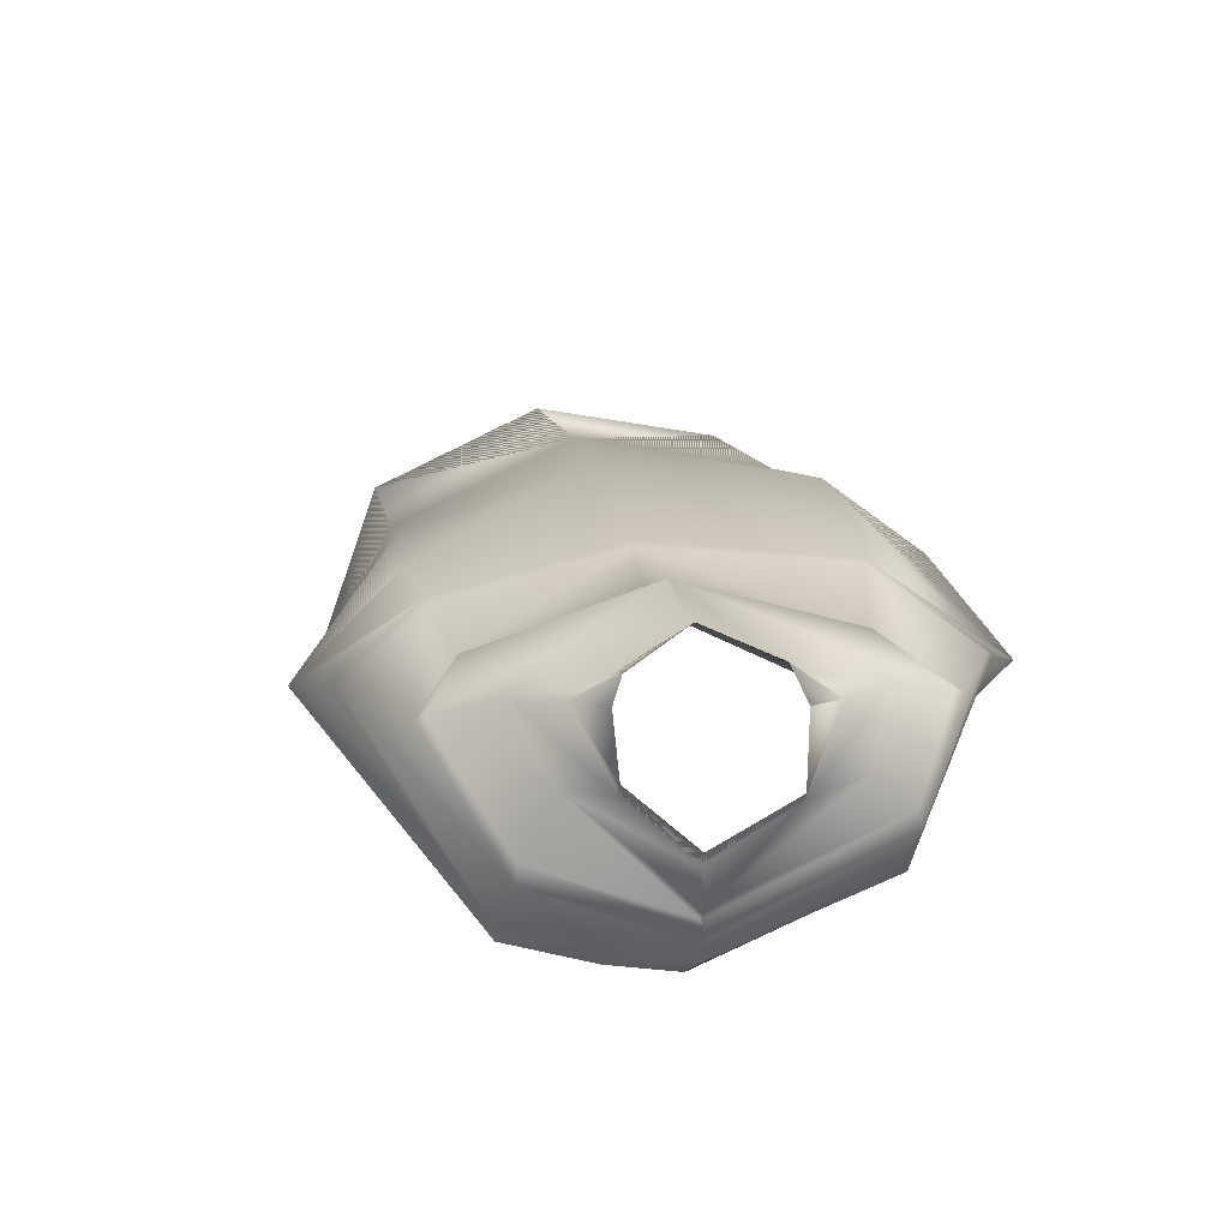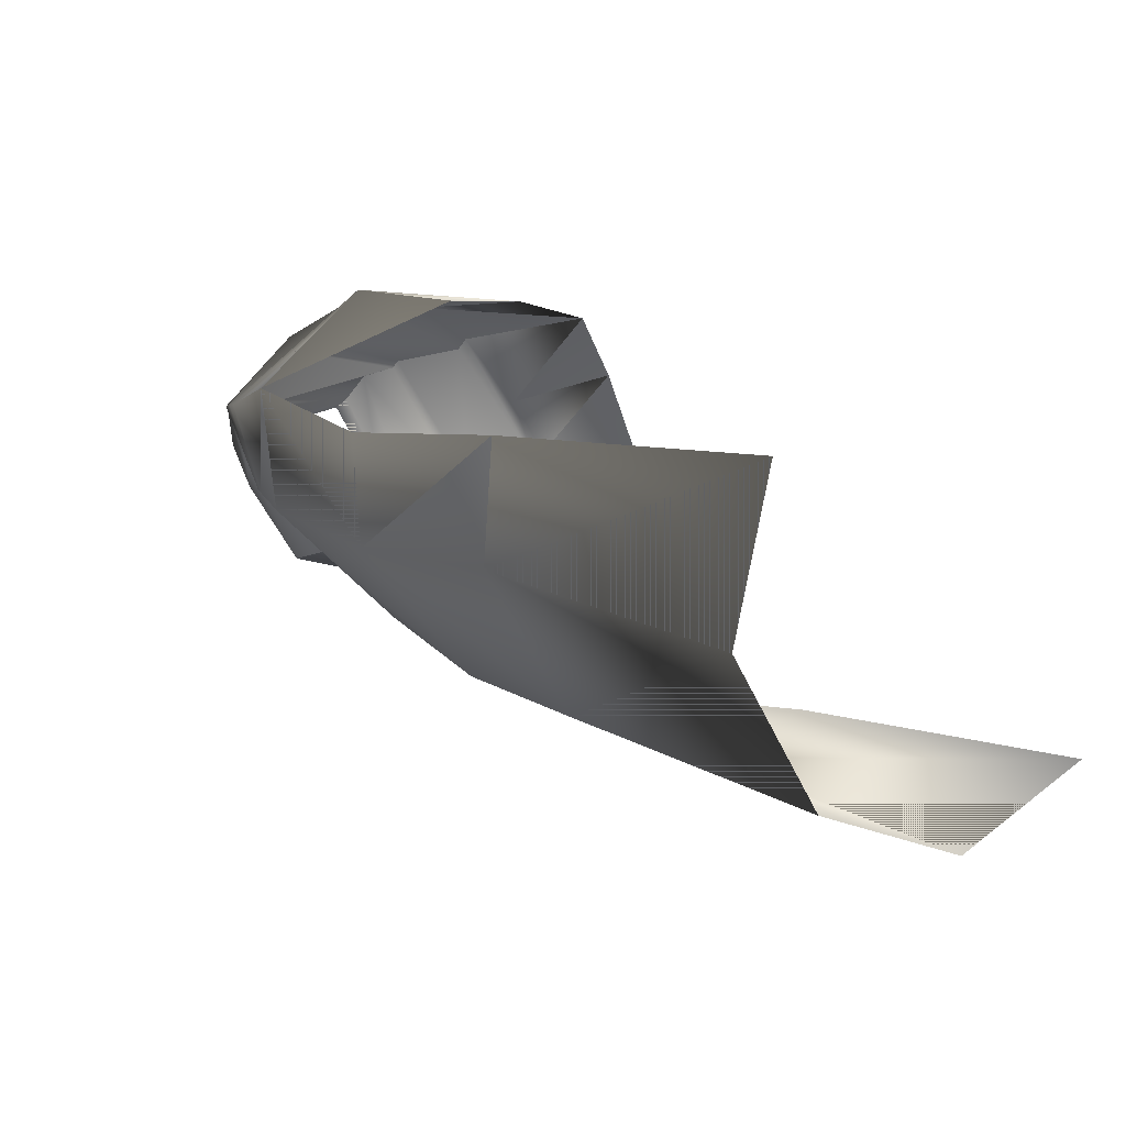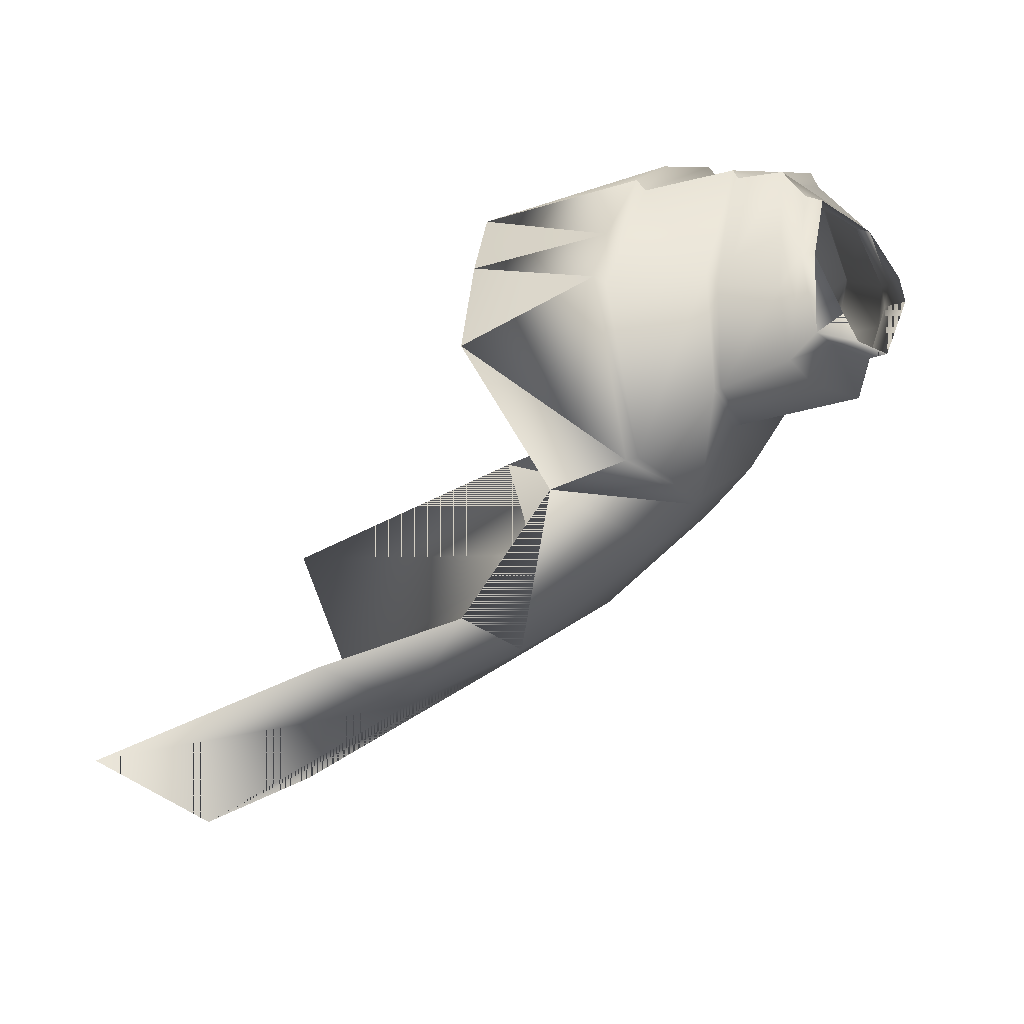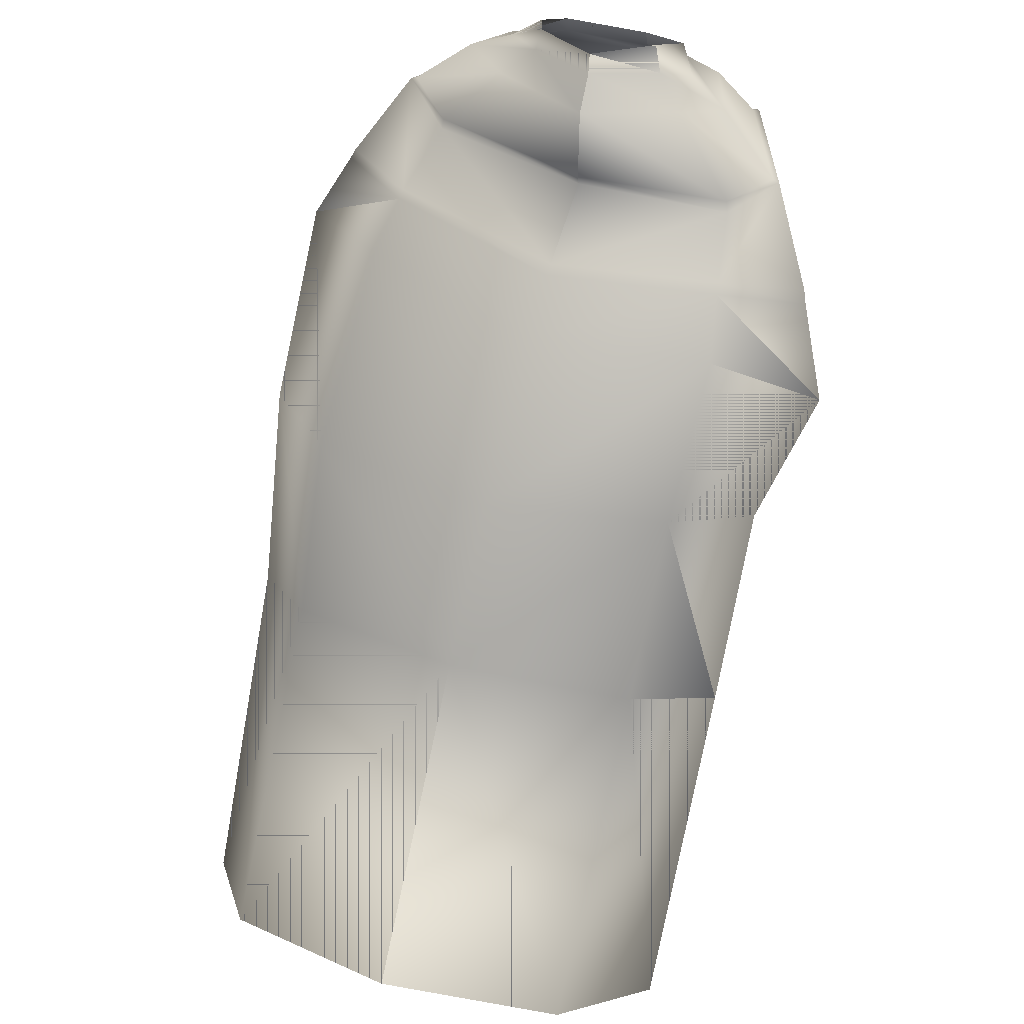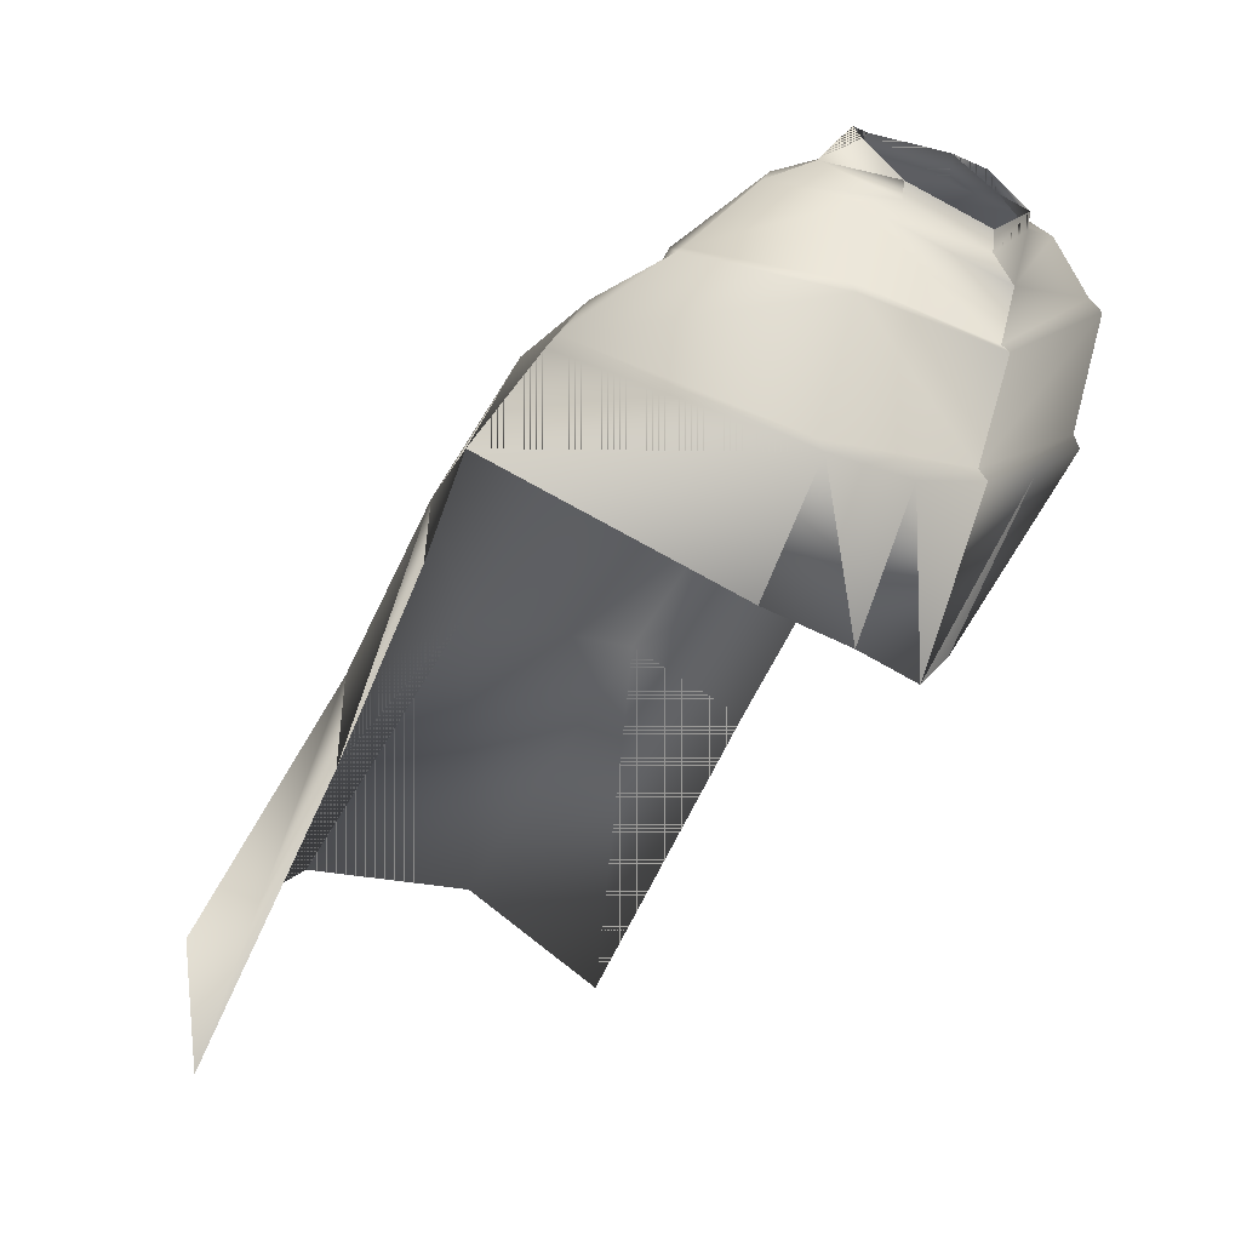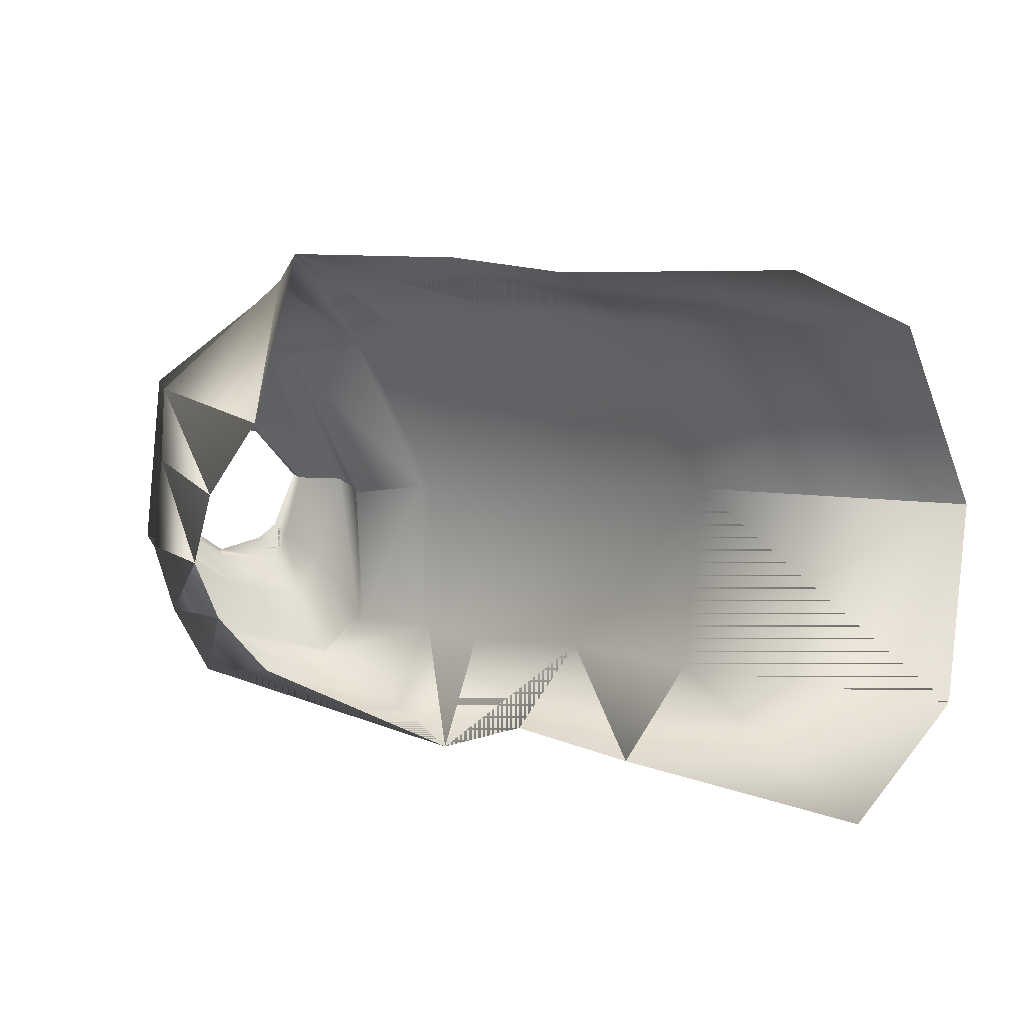
<metadata>
{"format":"obj","ext":"obj","renderer":"f3d","projection":"perspective","resolution":1024,"background":"white","views":[{"elev":57.8,"azim":-10.7,"up":"+Y"},{"elev":-41.5,"azim":-52.4,"up":"+Z"},{"elev":28.5,"azim":113.2,"up":"+Z"},{"elev":51.7,"azim":-161.7,"up":"+Y"},{"elev":5.0,"azim":-45.7,"up":"+Y"},{"elev":-79.6,"azim":97.6,"up":"+Y"}]}
</metadata>
<code>
o Capa_Jump_Cylinder.006
v 0.1237 2.37 0.227
v 0.1153 2.413 0.237
v 0.1852 2.354 0.273
v 0.1331 2.387 0.2938
v 0.1092 2.295 0.3849
v 0.1106 2.322 0.3873
v 0.1712 2.35 0.1648
v 0.2609 2.331 0.2471
v 0.2092 2.289 0.3569
v 0.271 2.253 0.1107
v 0.3654 2.239 0.2212
v 0.2786 2.197 0.3749
v 0.3019 2.191 -0.03518
v 0.4561 2.124 0.1052
v 0.2846 1.992 0.3451
v 0.3257 2.115 -0.1408
v 0.5253 1.987 0.04717
v 0.228 1.682 0.1444
v 0.3442 1.857 -0.4181
v 0.489 1.797 -0.2813
v 0.3205 1.597 -0.627
v 0.4587 1.471 -0.4882
v 0.1031 1.655 0.2491
v 0.2827 2.176 0.3965
v 0.378 2.232 0.2238
v 0.2713 2.235 0.1029
v 0.287 1.969 0.3555
v 0.4651 2.104 0.1002
v 0.3052 2.18 -0.0501
v 0.1446 1.938 0.3793
v 0.3205 1.105 -1.059
v 0.4587 0.9247 -0.8583
v 0.1237 2.37 0.227
v 0.1153 2.413 0.237
v 0.1852 2.354 0.273
v 0.1331 2.387 0.2938
v 0.1092 2.295 0.3849
v 0.1106 2.322 0.3873
v 0.1712 2.35 0.1648
v 0.2609 2.331 0.2471
v 0.2092 2.289 0.3569
v 0.271 2.253 0.1107
v 0.3654 2.239 0.2212
v 0.2786 2.197 0.3749
v 0.3019 2.191 -0.03518
v 0.4561 2.124 0.1052
v 0.2846 1.992 0.3451
v 0.3257 2.115 -0.1408
v 0.5253 1.987 0.04717
v 0.228 1.682 0.1444
v 0.3442 1.857 -0.4181
v 0.489 1.797 -0.2813
v 0.3205 1.597 -0.627
v 0.4587 1.471 -0.4882
v 0.1031 1.655 0.2491
v 0.2827 2.176 0.3965
v 0.378 2.232 0.2238
v 0.2713 2.235 0.1029
v 0.287 1.969 0.3555
v 0.4651 2.104 0.1002
v 0.3052 2.18 -0.0501
v 0.1446 1.938 0.3793
v 0.3205 1.105 -1.059
v 0.4587 0.9247 -0.8583
v -0.002383 2.408 0.1529
v 0.000878 2.441 0.1694
v -0.1264 2.399 0.2054
v -0.1087 2.442 0.2307
v -0.1832 2.389 0.2275
v -0.1298 2.421 0.2667
v -0.1383 2.33 0.3478
v -0.134 2.357 0.3472
v -0.04141 2.255 0.435
v -0.03671 2.289 0.4327
v -0.01431 2.391 0.06282
v -0.1825 2.377 0.1366
v -0.259 2.359 0.1883
v -0.2118 2.324 0.3252
v -0.04234 2.208 0.4741
v -0.02723 2.278 0.01711
v -0.3051 2.266 0.05216
v -0.3712 2.262 0.1398
v -0.2783 2.214 0.3653
v -0.04043 2.125 0.4507
v -0.02232 2.186 -0.1295
v -0.3311 2.193 -0.08495
v -0.4784 2.14 -0.001296
v -0.3145 1.996 0.3436
v -0.0301 1.948 0.4042
v -0.01464 2.105 -0.2468
v -0.3561 2.109 -0.2068
v -0.5522 1.978 -0.1154
v -0.2832 1.754 0.207
v -0.02178 1.627 0.2954
v -0.01321 1.9 -0.4973
v -0.3469 1.889 -0.4185
v -0.4838 1.801 -0.2833
v -0.01321 1.667 -0.7047
v -0.3469 1.597 -0.627
v -0.4851 1.471 -0.4882
v -0.149 1.687 0.2759
v -0.02891 2.258 0.01866
v -0.2849 2.196 0.3885
v -0.3835 2.256 0.1406
v -0.3102 2.248 0.04244
v -0.03866 2.115 0.465
v -0.02095 2.174 -0.1475
v -0.03062 1.931 0.4222
v -0.3168 1.977 0.3588
v -0.4871 2.121 -0.01855
v -0.333 2.181 -0.1033
v -0.1708 1.935 0.4029
v -0.01321 1.175 -1.137
v -0.3469 1.105 -1.059
v -0.4851 0.9247 -0.8583
v -0.002383 2.408 0.1529
v 0.000878 2.441 0.1694
v -0.1264 2.399 0.2054
v -0.1087 2.442 0.2307
v -0.1832 2.389 0.2275
v -0.1298 2.421 0.2667
v -0.1383 2.33 0.3478
v -0.134 2.357 0.3472
v -0.04141 2.255 0.435
v -0.03671 2.289 0.4327
v -0.01431 2.391 0.06282
v -0.1825 2.377 0.1366
v -0.259 2.359 0.1883
v -0.2118 2.324 0.3252
v -0.04234 2.208 0.4741
v -0.02723 2.278 0.01711
v -0.3051 2.266 0.05216
v -0.3712 2.262 0.1398
v -0.2783 2.214 0.3653
v -0.04043 2.125 0.4507
v -0.02232 2.186 -0.1295
v -0.3311 2.193 -0.08495
v -0.4784 2.14 -0.001296
v -0.3145 1.996 0.3436
v -0.0301 1.948 0.4042
v -0.01464 2.105 -0.2468
v -0.3561 2.109 -0.2068
v -0.5522 1.978 -0.1154
v -0.2832 1.754 0.207
v -0.02178 1.627 0.2954
v -0.01321 1.9 -0.4973
v -0.3469 1.889 -0.4185
v -0.4838 1.801 -0.2833
v -0.01321 1.667 -0.7047
v -0.3469 1.597 -0.627
v -0.4851 1.471 -0.4882
v -0.149 1.687 0.2759
v -0.02891 2.258 0.01866
v -0.2849 2.196 0.3885
v -0.3835 2.256 0.1406
v -0.3102 2.248 0.04244
v -0.03866 2.115 0.465
v -0.02095 2.174 -0.1475
v -0.03062 1.931 0.4222
v -0.3168 1.977 0.3588
v -0.4871 2.121 -0.01855
v -0.333 2.181 -0.1033
v -0.1708 1.935 0.4029
v -0.01321 1.175 -1.137
v -0.3469 1.105 -1.059
v -0.4851 0.9247 -0.8583
f 65 1 66
f 1 3 2
f 3 5 6
f 5 73 6
f 5 9 79
f 3 8 5
f 1 7 8
f 65 75 1
f 9 12 79
f 8 11 9
f 7 10 11
f 75 80 10
f 24 15 89
f 25 14 24
f 26 13 25
f 102 85 26
f 30 23 94
f 28 17 18
f 29 16 17
f 107 90 29
f 16 19 17
f 90 95 16
f 19 21 20
f 95 98 19
f 27 18 23
f 11 25 24
f 10 26 25
f 80 102 10
f 12 24 106
f 14 28 27
f 13 29 28
f 85 107 13
f 15 27 30
f 22 21 32
f 21 98 31
f 116 117 33
f 33 34 35
f 35 36 38
f 37 38 124
f 37 124 130
f 35 37 40
f 33 35 40
f 116 33 126
f 41 130 44
f 40 41 43
f 39 40 43
f 126 39 42
f 56 157 140
f 57 56 46
f 58 57 45
f 153 58 136
f 62 159 145
f 60 59 50
f 61 60 49
f 158 61 141
f 48 49 51
f 141 48 146
f 51 52 53
f 146 51 149
f 59 62 55
f 43 44 56
f 42 43 57
f 131 42 153
f 44 135 157
f 46 47 59
f 45 46 60
f 136 45 158
f 59 47 62
f 54 64 53
f 53 63 149
f 6 74 38
f 94 23 145
f 32 31 64
f 2 4 34
f 66 2 117
f 4 6 36
f 18 17 50
f 17 20 49
f 22 32 54
f 31 113 63
f 23 18 55
f 20 22 52
f 65 66 67
f 67 68 69
f 69 70 72
f 71 72 73
f 71 73 78
f 69 71 77
f 67 69 77
f 65 67 76
f 78 79 84
f 77 78 82
f 76 77 82
f 75 76 81
f 103 106 89
f 104 103 87
f 105 104 86
f 102 105 85
f 112 108 94
f 110 109 92
f 111 110 92
f 107 111 90
f 91 92 96
f 90 91 95
f 96 97 100
f 95 96 98
f 109 112 101
f 82 83 103
f 81 82 104
f 80 81 105
f 83 84 106
f 87 88 109
f 86 87 110
f 85 86 107
f 89 108 112
f 100 115 99
f 99 114 98
f 116 118 117
f 118 120 119
f 120 122 123
f 122 124 123
f 122 129 124
f 120 128 122
f 118 127 128
f 116 126 127
f 129 134 135
f 128 133 129
f 127 132 133
f 126 131 132
f 154 139 140
f 155 138 154
f 156 137 155
f 153 136 156
f 163 152 145
f 161 143 160
f 162 142 143
f 158 141 162
f 142 147 143
f 141 146 142
f 147 150 151
f 146 149 147
f 160 144 152
f 133 155 154
f 132 156 155
f 131 153 156
f 134 154 157
f 138 161 160
f 137 162 161
f 136 158 137
f 140 163 159
f 151 150 166
f 150 149 165
f 72 123 74
f 89 140 108
f 94 145 101
f 73 124 79
f 115 166 114
f 102 153 80
f 68 119 70
f 79 130 84
f 106 157 89
f 66 117 68
f 74 125 73
f 85 136 102
f 113 164 98
f 70 121 72
f 93 144 92
f 92 143 97
f 100 151 115
f 75 126 65
f 114 165 113
f 108 159 94
f 101 152 93
f 80 131 75
f 97 148 100
f 65 116 66
f 84 135 106
f 1 2 66
f 3 4 2
f 4 3 6
f 73 74 6
f 73 5 79
f 8 9 5
f 3 1 8
f 75 7 1
f 12 84 79
f 11 12 9
f 8 7 11
f 7 75 10
f 106 24 89
f 14 15 24
f 13 14 25
f 85 13 26
f 108 30 94
f 27 28 18
f 28 29 17
f 90 16 29
f 19 20 17
f 95 19 16
f 21 22 20
f 98 21 19
f 30 27 23
f 12 11 24
f 11 10 25
f 102 26 10
f 84 12 106
f 15 14 27
f 14 13 28
f 107 29 13
f 89 15 108
f 15 30 108
f 21 31 32
f 98 113 31
f 117 34 33
f 34 36 35
f 37 35 38
f 38 125 124
f 41 37 130
f 37 41 40
f 39 33 40
f 33 39 126
f 130 135 44
f 41 44 43
f 42 39 43
f 131 126 42
f 47 56 140
f 56 47 46
f 57 46 45
f 58 45 136
f 55 62 145
f 49 60 50
f 48 61 49
f 61 48 141
f 49 52 51
f 48 51 146
f 52 54 53
f 51 53 149
f 50 59 55
f 57 43 56
f 58 42 57
f 42 58 153
f 56 44 157
f 60 46 59
f 61 45 60
f 45 61 158
f 47 140 159
f 62 47 159
f 64 63 53
f 63 164 149
f 74 125 38
f 23 55 145
f 31 63 64
f 4 36 34
f 2 34 117
f 6 38 36
f 17 49 50
f 20 52 49
f 32 64 54
f 113 164 63
f 18 50 55
f 22 54 52
f 66 68 67
f 68 70 69
f 71 69 72
f 72 74 73
f 73 79 78
f 71 78 77
f 76 67 77
f 75 65 76
f 83 78 84
f 78 83 82
f 81 76 82
f 80 75 81
f 88 103 89
f 103 88 87
f 104 87 86
f 105 86 85
f 101 112 94
f 109 93 92
f 91 111 92
f 111 91 90
f 92 97 96
f 91 96 95
f 99 96 100
f 96 99 98
f 93 109 101
f 104 82 103
f 105 81 104
f 102 80 105
f 103 83 106
f 110 87 109
f 111 86 110
f 86 111 107
f 88 89 109
f 89 112 109
f 115 114 99
f 114 113 98
f 118 119 117
f 120 121 119
f 121 120 123
f 124 125 123
f 129 130 124
f 128 129 122
f 120 118 128
f 118 116 127
f 130 129 135
f 133 134 129
f 128 127 133
f 127 126 132
f 157 154 140
f 138 139 154
f 137 138 155
f 136 137 156
f 159 163 145
f 143 144 160
f 161 162 143
f 141 142 162
f 147 148 143
f 146 147 142
f 148 147 151
f 149 150 147
f 163 160 152
f 134 133 154
f 133 132 155
f 132 131 156
f 135 134 157
f 139 138 160
f 138 137 161
f 158 162 137
f 139 160 140
f 160 163 140
f 150 165 166
f 149 164 165
f 123 125 74
f 140 159 108
f 145 152 101
f 124 130 79
f 166 165 114
f 153 131 80
f 119 121 70
f 130 135 84
f 157 140 89
f 117 119 68
f 125 124 73
f 136 153 102
f 164 149 98
f 121 123 72
f 144 143 92
f 143 148 97
f 151 166 115
f 126 116 65
f 165 164 113
f 159 145 94
f 152 144 93
f 131 126 75
f 148 151 100
f 116 117 66
f 135 157 106

</code>
